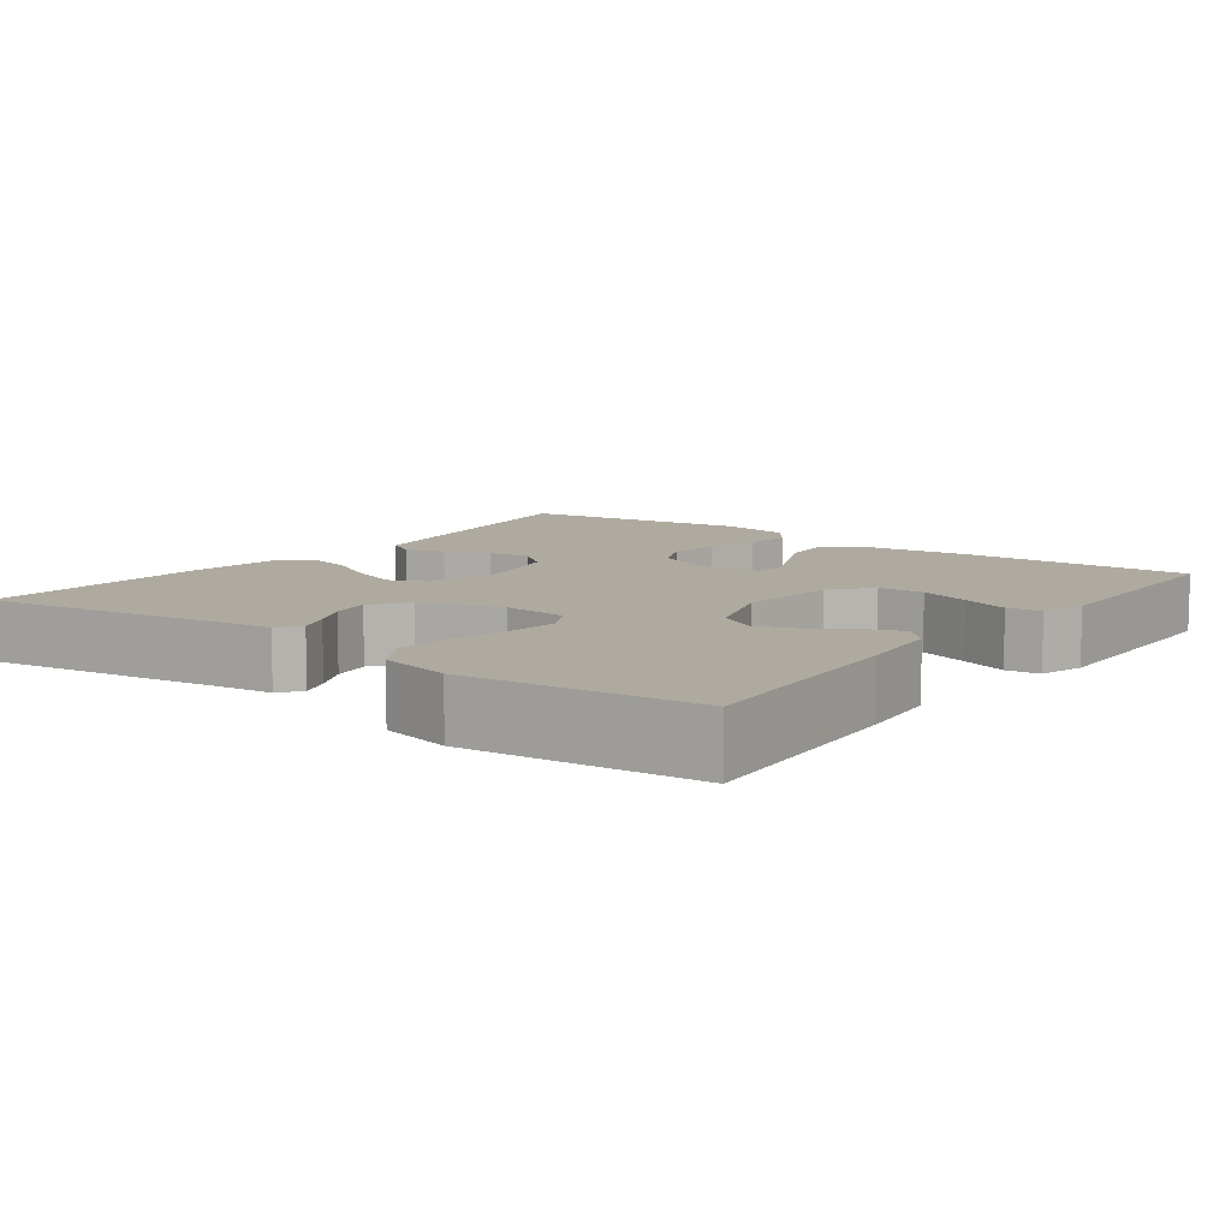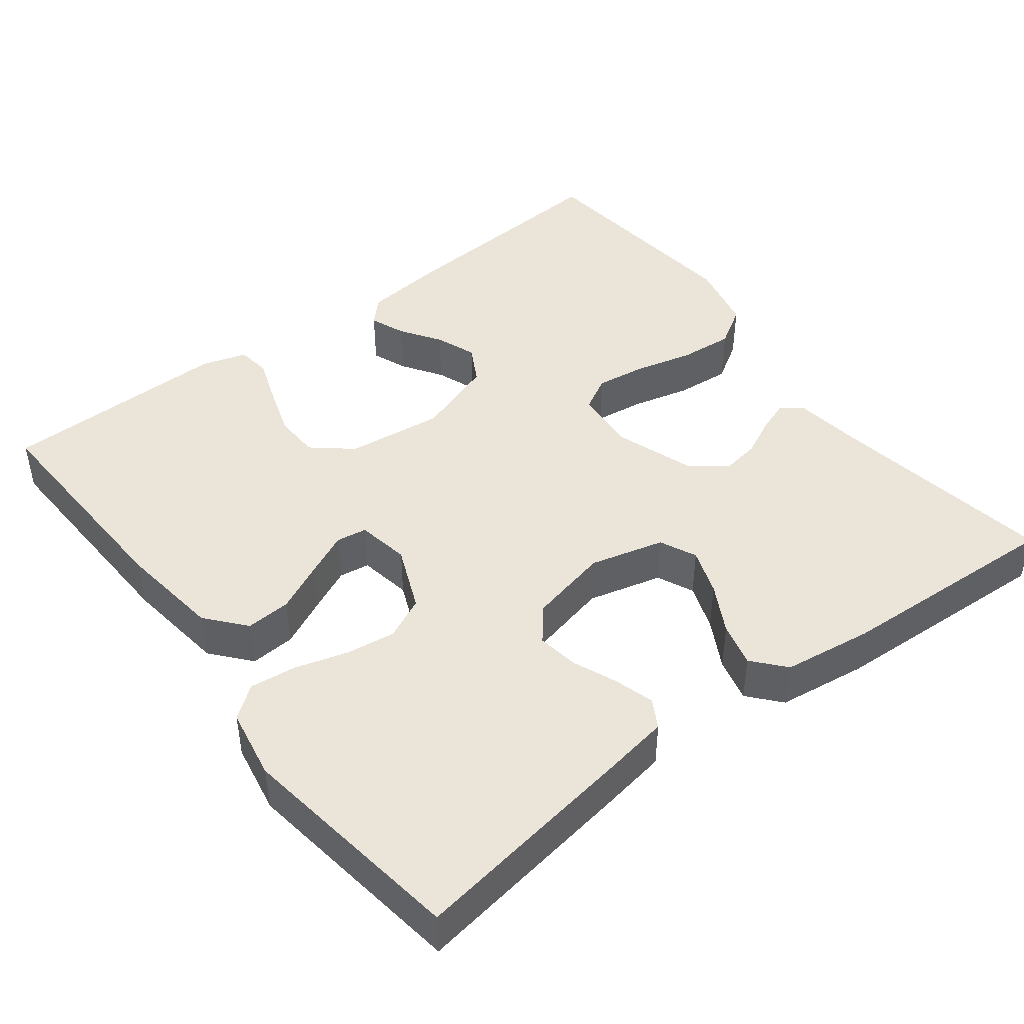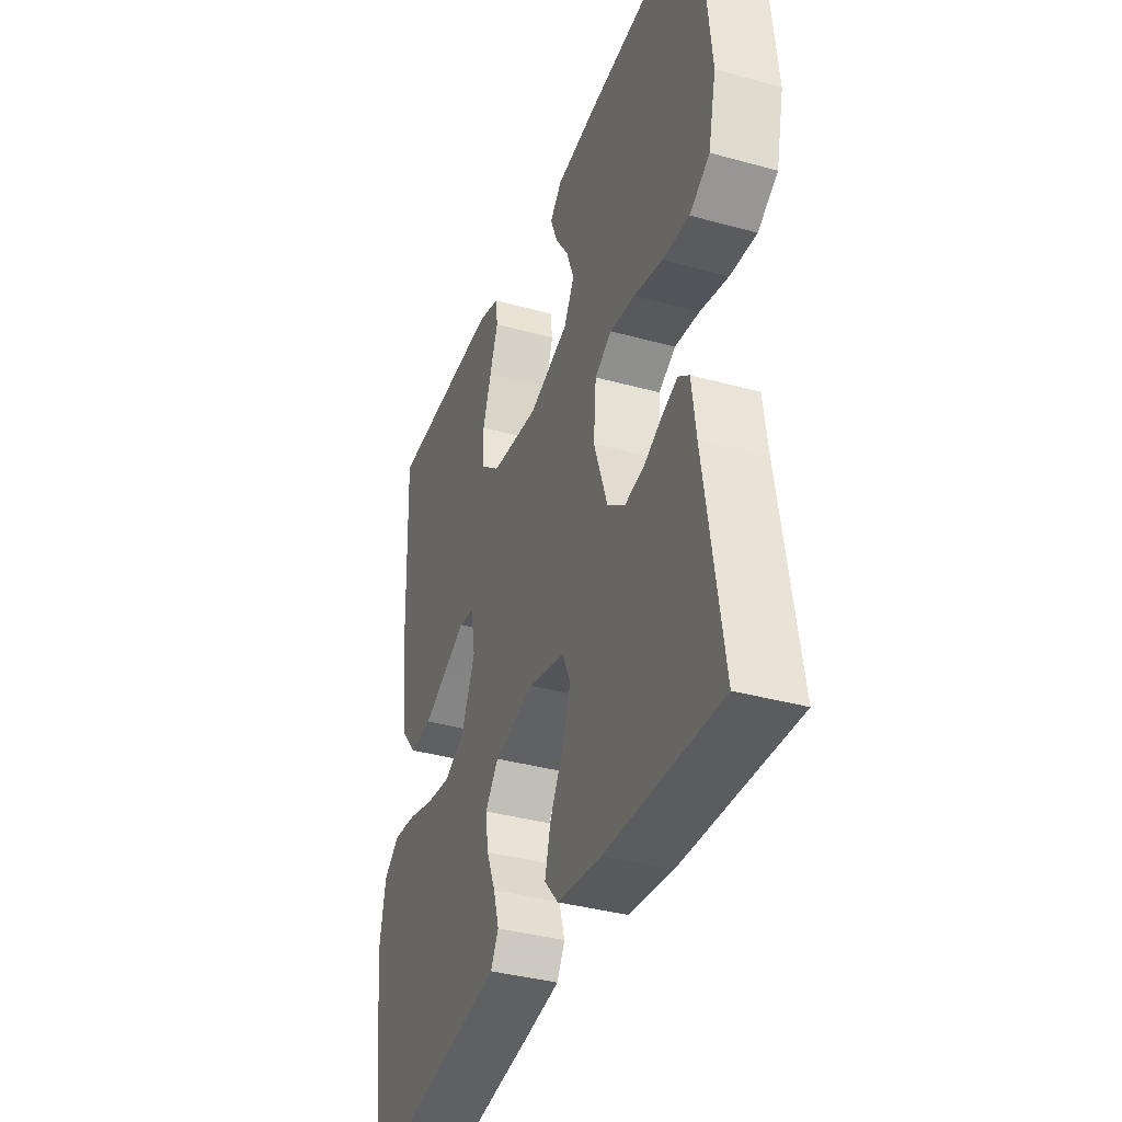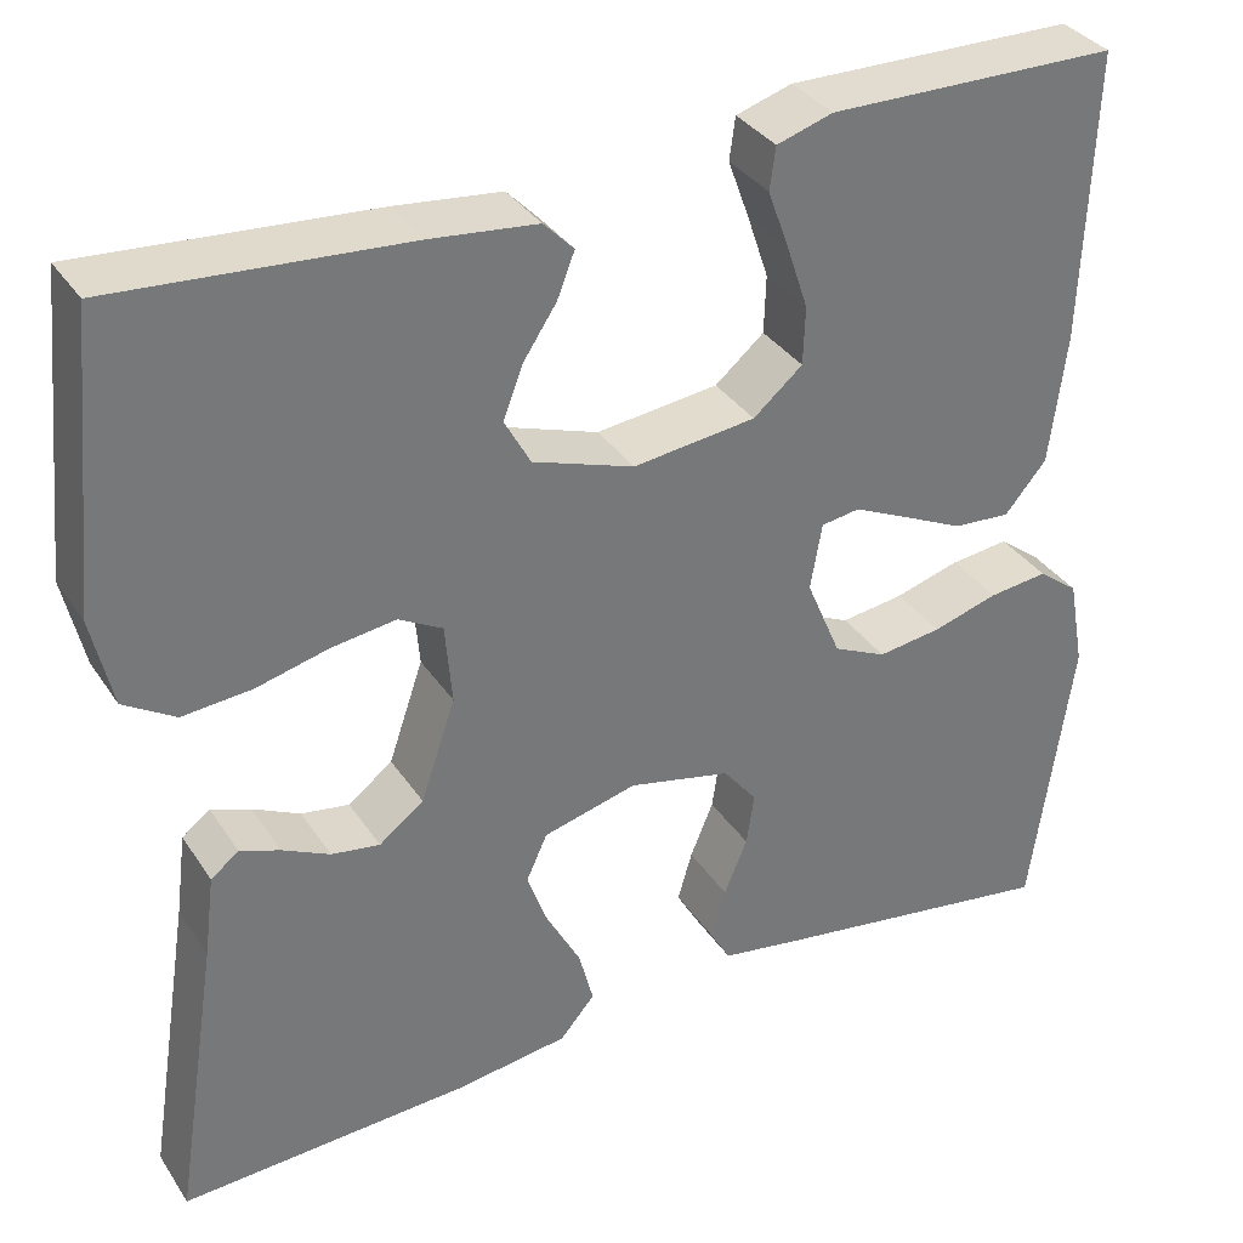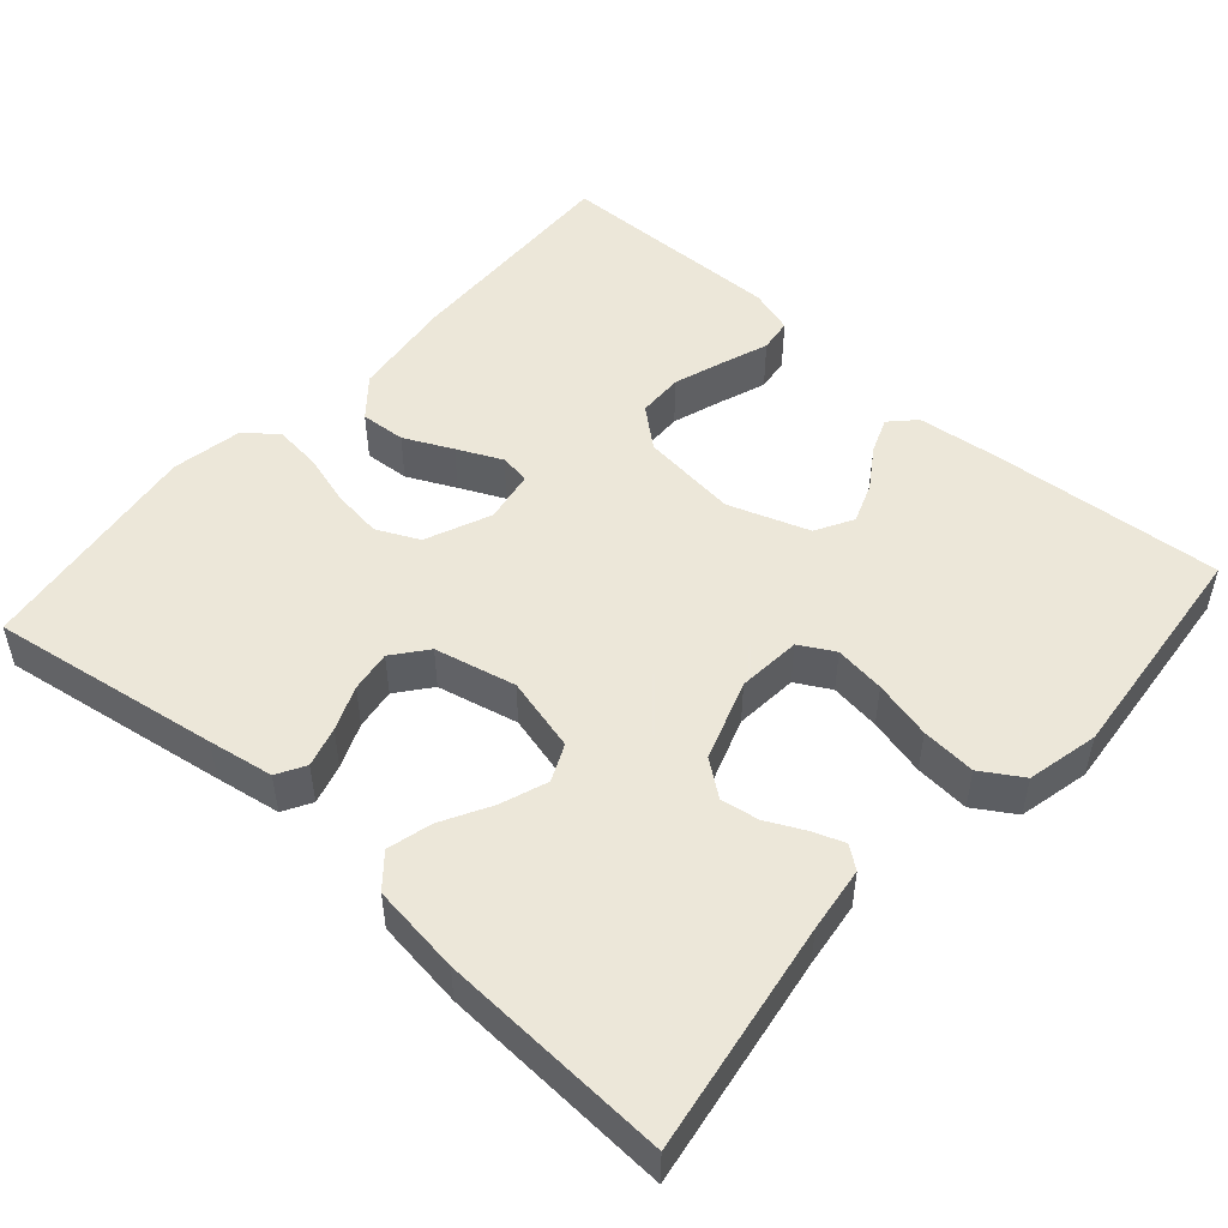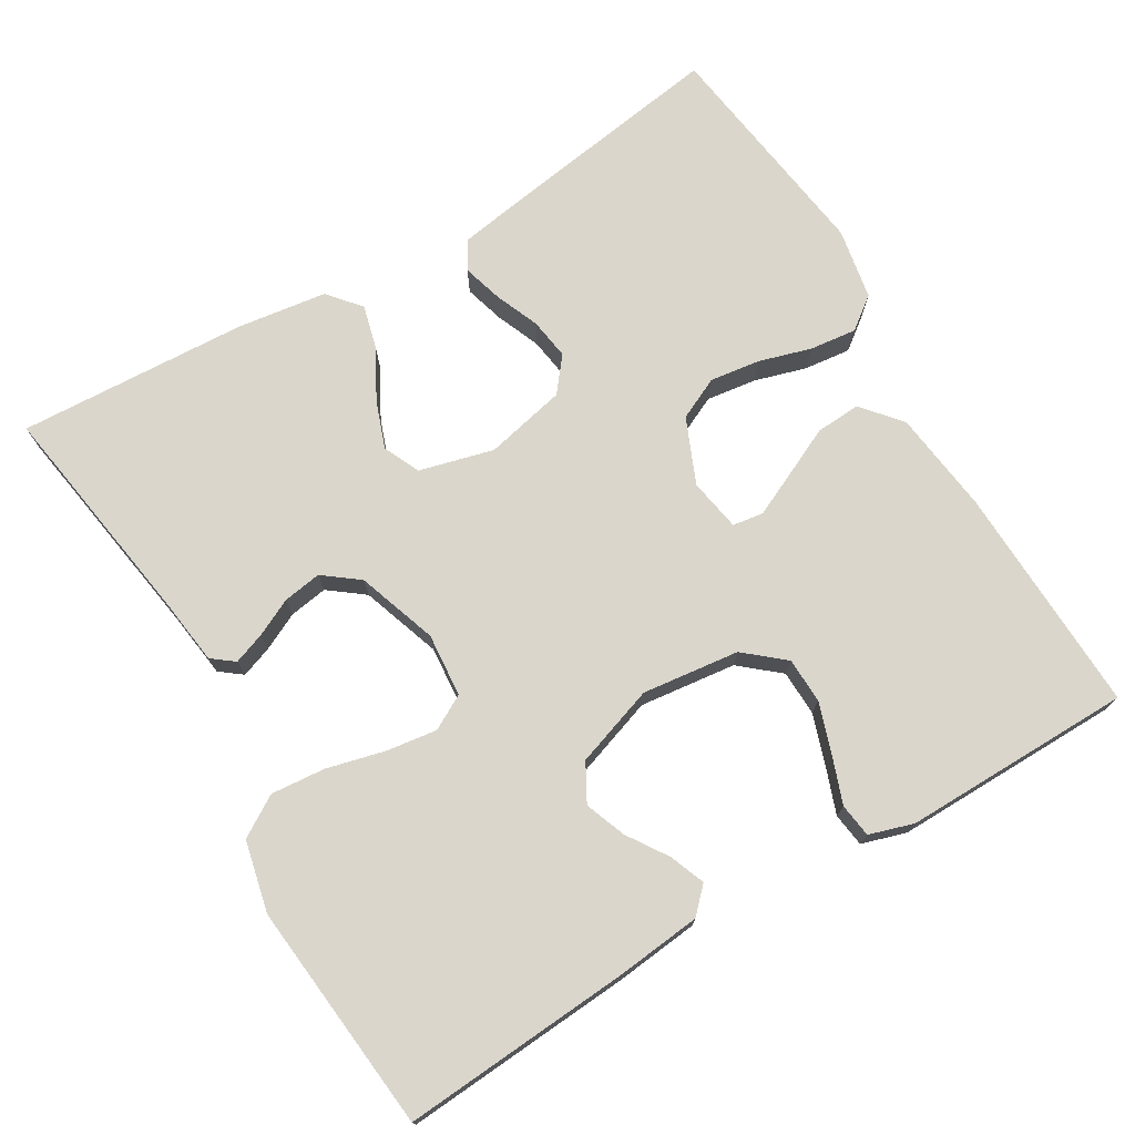
<metadata>
{"format":"obj","ext":"obj","renderer":"f3d","projection":"perspective","resolution":1024,"background":"white","views":[{"elev":9.4,"azim":-53.2,"up":"+Y"},{"elev":44.6,"azim":142.5,"up":"+Y"},{"elev":-37.2,"azim":-109.6,"up":"+Z"},{"elev":34.5,"azim":-28.8,"up":"+Z"},{"elev":50.2,"azim":-138.5,"up":"+Y"},{"elev":73.9,"azim":-30.6,"up":"+Y"}]}
</metadata>
<code>
v -0.5 0.07 -0.5
v -0.453 0.07 -0.2
v -0.442 0.07 -0.115
v -0.413 0.07 -0.093
v -0.372 0.07 -0.108
v -0.323 0.07 -0.132
v -0.273 0.07 -0.14
v -0.227 0.07 -0.105
v -0.191 0.07 0
v -0.198 0.07 0.083
v -0.243 0.07 0.108
v -0.309 0.07 0.099
v -0.385 0.07 0.08
v -0.456 0.07 0.074
v -0.509 0.07 0.107
v -0.53 0.07 0.2
v -0.5 0.07 0.5
v -0.2 0.07 0.478
v -0.09 0.07 0.466
v -0.059 0.07 0.434
v -0.077 0.07 0.388
v -0.112 0.07 0.335
v -0.132 0.07 0.282
v -0.105 0.07 0.233
v 0 0.07 0.197
v 0.127 0.07 0.212
v 0.178 0.07 0.255
v 0.18 0.07 0.315
v 0.158 0.07 0.381
v 0.136 0.07 0.442
v 0.142 0.07 0.486
v 0.2 0.07 0.504
v 0.5 0.07 0.5
v 0.489 0.07 0.2
v 0.472 0.07 0.065
v 0.429 0.07 0.014
v 0.37 0.07 0.018
v 0.307 0.07 0.048
v 0.249 0.07 0.075
v 0.209 0.07 0.069
v 0.197 0.07 0
v 0.233 0.07 -0.085
v 0.288 0.07 -0.111
v 0.354 0.07 -0.102
v 0.422 0.07 -0.082
v 0.483 0.07 -0.075
v 0.525 0.07 -0.107
v 0.542 0.07 -0.2
v 0.5 0.07 -0.5
v 0.2 0.07 -0.454
v 0.115 0.07 -0.44
v 0.094 0.07 -0.403
v 0.109 0.07 -0.351
v 0.133 0.07 -0.293
v 0.141 0.07 -0.239
v 0.106 0.07 -0.195
v 0 0.07 -0.171
v -0.097 0.07 -0.196
v -0.119 0.07 -0.244
v -0.097 0.07 -0.305
v -0.062 0.07 -0.369
v -0.047 0.07 -0.427
v -0.083 0.07 -0.469
v -0.2 0.07 -0.485
v -0.5 0 -0.5
v -0.453 0 -0.2
v -0.442 0 -0.115
v -0.413 0 -0.093
v -0.372 0 -0.108
v -0.323 0 -0.132
v -0.273 0 -0.14
v -0.227 0 -0.105
v -0.191 0 0
v -0.198 0 0.083
v -0.243 0 0.108
v -0.309 0 0.099
v -0.385 0 0.08
v -0.456 0 0.074
v -0.509 0 0.107
v -0.53 0 0.2
v -0.5 0 0.5
v -0.2 0 0.478
v -0.09 0 0.466
v -0.059 0 0.434
v -0.077 0 0.388
v -0.112 0 0.335
v -0.132 0 0.282
v -0.105 0 0.233
v 0 0 0.197
v 0.127 0 0.212
v 0.178 0 0.255
v 0.18 0 0.315
v 0.158 0 0.381
v 0.136 0 0.442
v 0.142 0 0.486
v 0.2 0 0.504
v 0.5 0 0.5
v 0.489 0 0.2
v 0.472 0 0.065
v 0.429 0 0.014
v 0.37 0 0.018
v 0.307 0 0.048
v 0.249 0 0.075
v 0.209 0 0.069
v 0.197 0 0
v 0.233 0 -0.085
v 0.288 0 -0.111
v 0.354 0 -0.102
v 0.422 0 -0.082
v 0.483 0 -0.075
v 0.525 0 -0.107
v 0.542 0 -0.2
v 0.5 0 -0.5
v 0.2 0 -0.454
v 0.115 0 -0.44
v 0.094 0 -0.403
v 0.109 0 -0.351
v 0.133 0 -0.293
v 0.141 0 -0.239
v 0.106 0 -0.195
v 0 0 -0.171
v -0.097 0 -0.196
v -0.119 0 -0.244
v -0.097 0 -0.305
v -0.062 0 -0.369
v -0.047 0 -0.427
v -0.083 0 -0.469
v -0.2 0 -0.485
f 64 1 2
f 63 64 2
f 62 63 2
f 61 62 2
f 60 61 2
f 4 5 6
f 3 4 6
f 2 3 6
f 60 2 6
f 59 60 6
f 58 59 6 7
f 57 58 7 8
f 56 57 8 9
f 52 53 54
f 51 52 54
f 50 51 54
f 49 50 54
f 48 49 54
f 47 48 54
f 46 47 54
f 45 46 54
f 44 45 54
f 43 44 54 55
f 42 43 55 56
f 36 37 38
f 35 36 38
f 34 35 38
f 33 34 38
f 32 33 38
f 31 32 38
f 30 31 38
f 29 30 38
f 28 29 38
f 27 28 38 39
f 26 27 39 40
f 20 21 22
f 19 20 22
f 18 19 22
f 17 18 22
f 16 17 22
f 15 16 22
f 14 15 22
f 13 14 22
f 12 13 22
f 11 12 22 23
f 10 11 23 24
f 10 24 25
f 9 10 25
f 56 9 25
f 42 56 25
f 41 42 25
f 25 26 40 41
f 66 65 128
f 66 128 127
f 66 127 126
f 66 126 125
f 66 125 124
f 70 69 68
f 70 68 67
f 70 67 66
f 70 66 124
f 70 124 123
f 71 70 123 122
f 72 71 122 121
f 73 72 121 120
f 118 117 116
f 118 116 115
f 118 115 114
f 118 114 113
f 118 113 112
f 118 112 111
f 118 111 110
f 118 110 109
f 118 109 108
f 119 118 108 107
f 120 119 107 106
f 102 101 100
f 102 100 99
f 102 99 98
f 102 98 97
f 102 97 96
f 102 96 95
f 102 95 94
f 102 94 93
f 102 93 92
f 103 102 92 91
f 104 103 91 90
f 86 85 84
f 86 84 83
f 86 83 82
f 86 82 81
f 86 81 80
f 86 80 79
f 86 79 78
f 86 78 77
f 86 77 76
f 87 86 76 75
f 88 87 75 74
f 89 88 74
f 89 74 73
f 89 73 120
f 89 120 106
f 89 106 105
f 105 104 90 89
f 1 65 66 2
f 2 66 67 3
f 3 67 68 4
f 4 68 69 5
f 5 69 70 6
f 6 70 71 7
f 7 71 72 8
f 8 72 73 9
f 9 73 74 10
f 10 74 75 11
f 11 75 76 12
f 12 76 77 13
f 13 77 78 14
f 14 78 79 15
f 15 79 80 16
f 16 80 81 17
f 17 81 82 18
f 18 82 83 19
f 19 83 84 20
f 20 84 85 21
f 21 85 86 22
f 22 86 87 23
f 23 87 88 24
f 24 88 89 25
f 25 89 90 26
f 26 90 91 27
f 27 91 92 28
f 28 92 93 29
f 29 93 94 30
f 30 94 95 31
f 31 95 96 32
f 32 96 97 33
f 33 97 98 34
f 34 98 99 35
f 35 99 100 36
f 36 100 101 37
f 37 101 102 38
f 38 102 103 39
f 39 103 104 40
f 40 104 105 41
f 41 105 106 42
f 42 106 107 43
f 43 107 108 44
f 44 108 109 45
f 45 109 110 46
f 46 110 111 47
f 47 111 112 48
f 48 112 113 49
f 49 113 114 50
f 50 114 115 51
f 51 115 116 52
f 52 116 117 53
f 53 117 118 54
f 54 118 119 55
f 55 119 120 56
f 56 120 121 57
f 57 121 122 58
f 58 122 123 59
f 59 123 124 60
f 60 124 125 61
f 61 125 126 62
f 62 126 127 63
f 63 127 128 64
f 64 128 65 1

</code>
